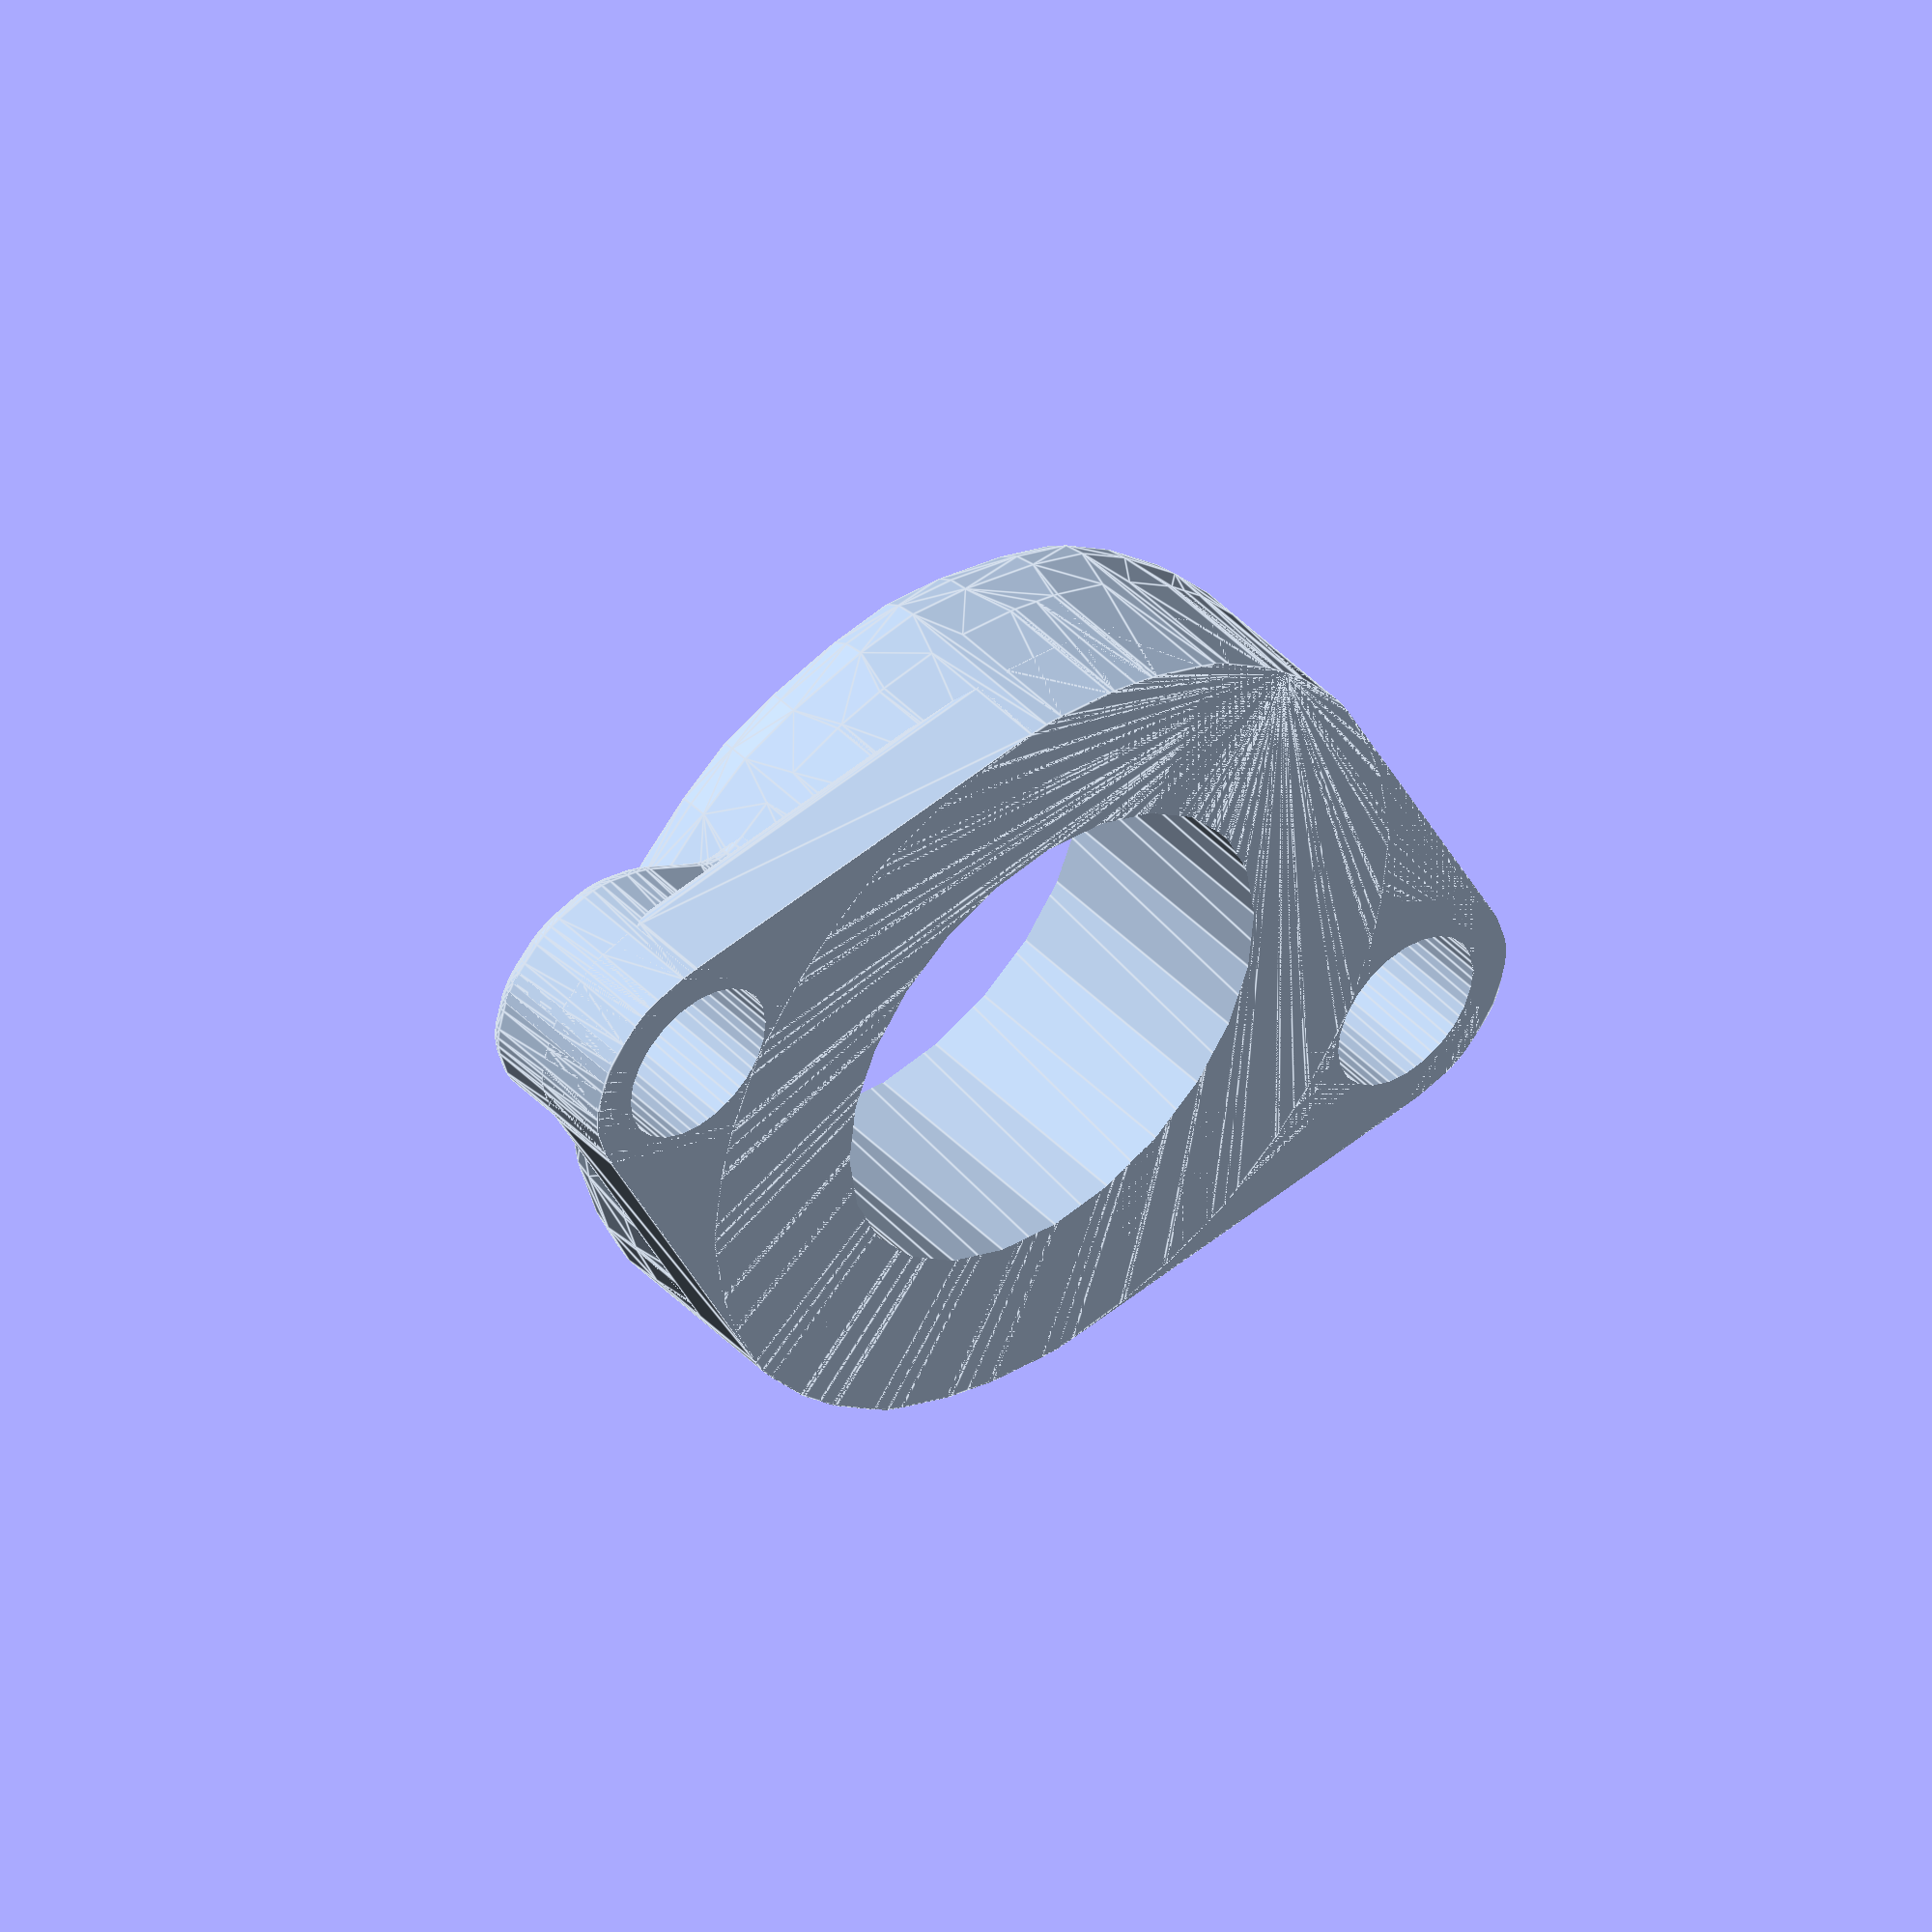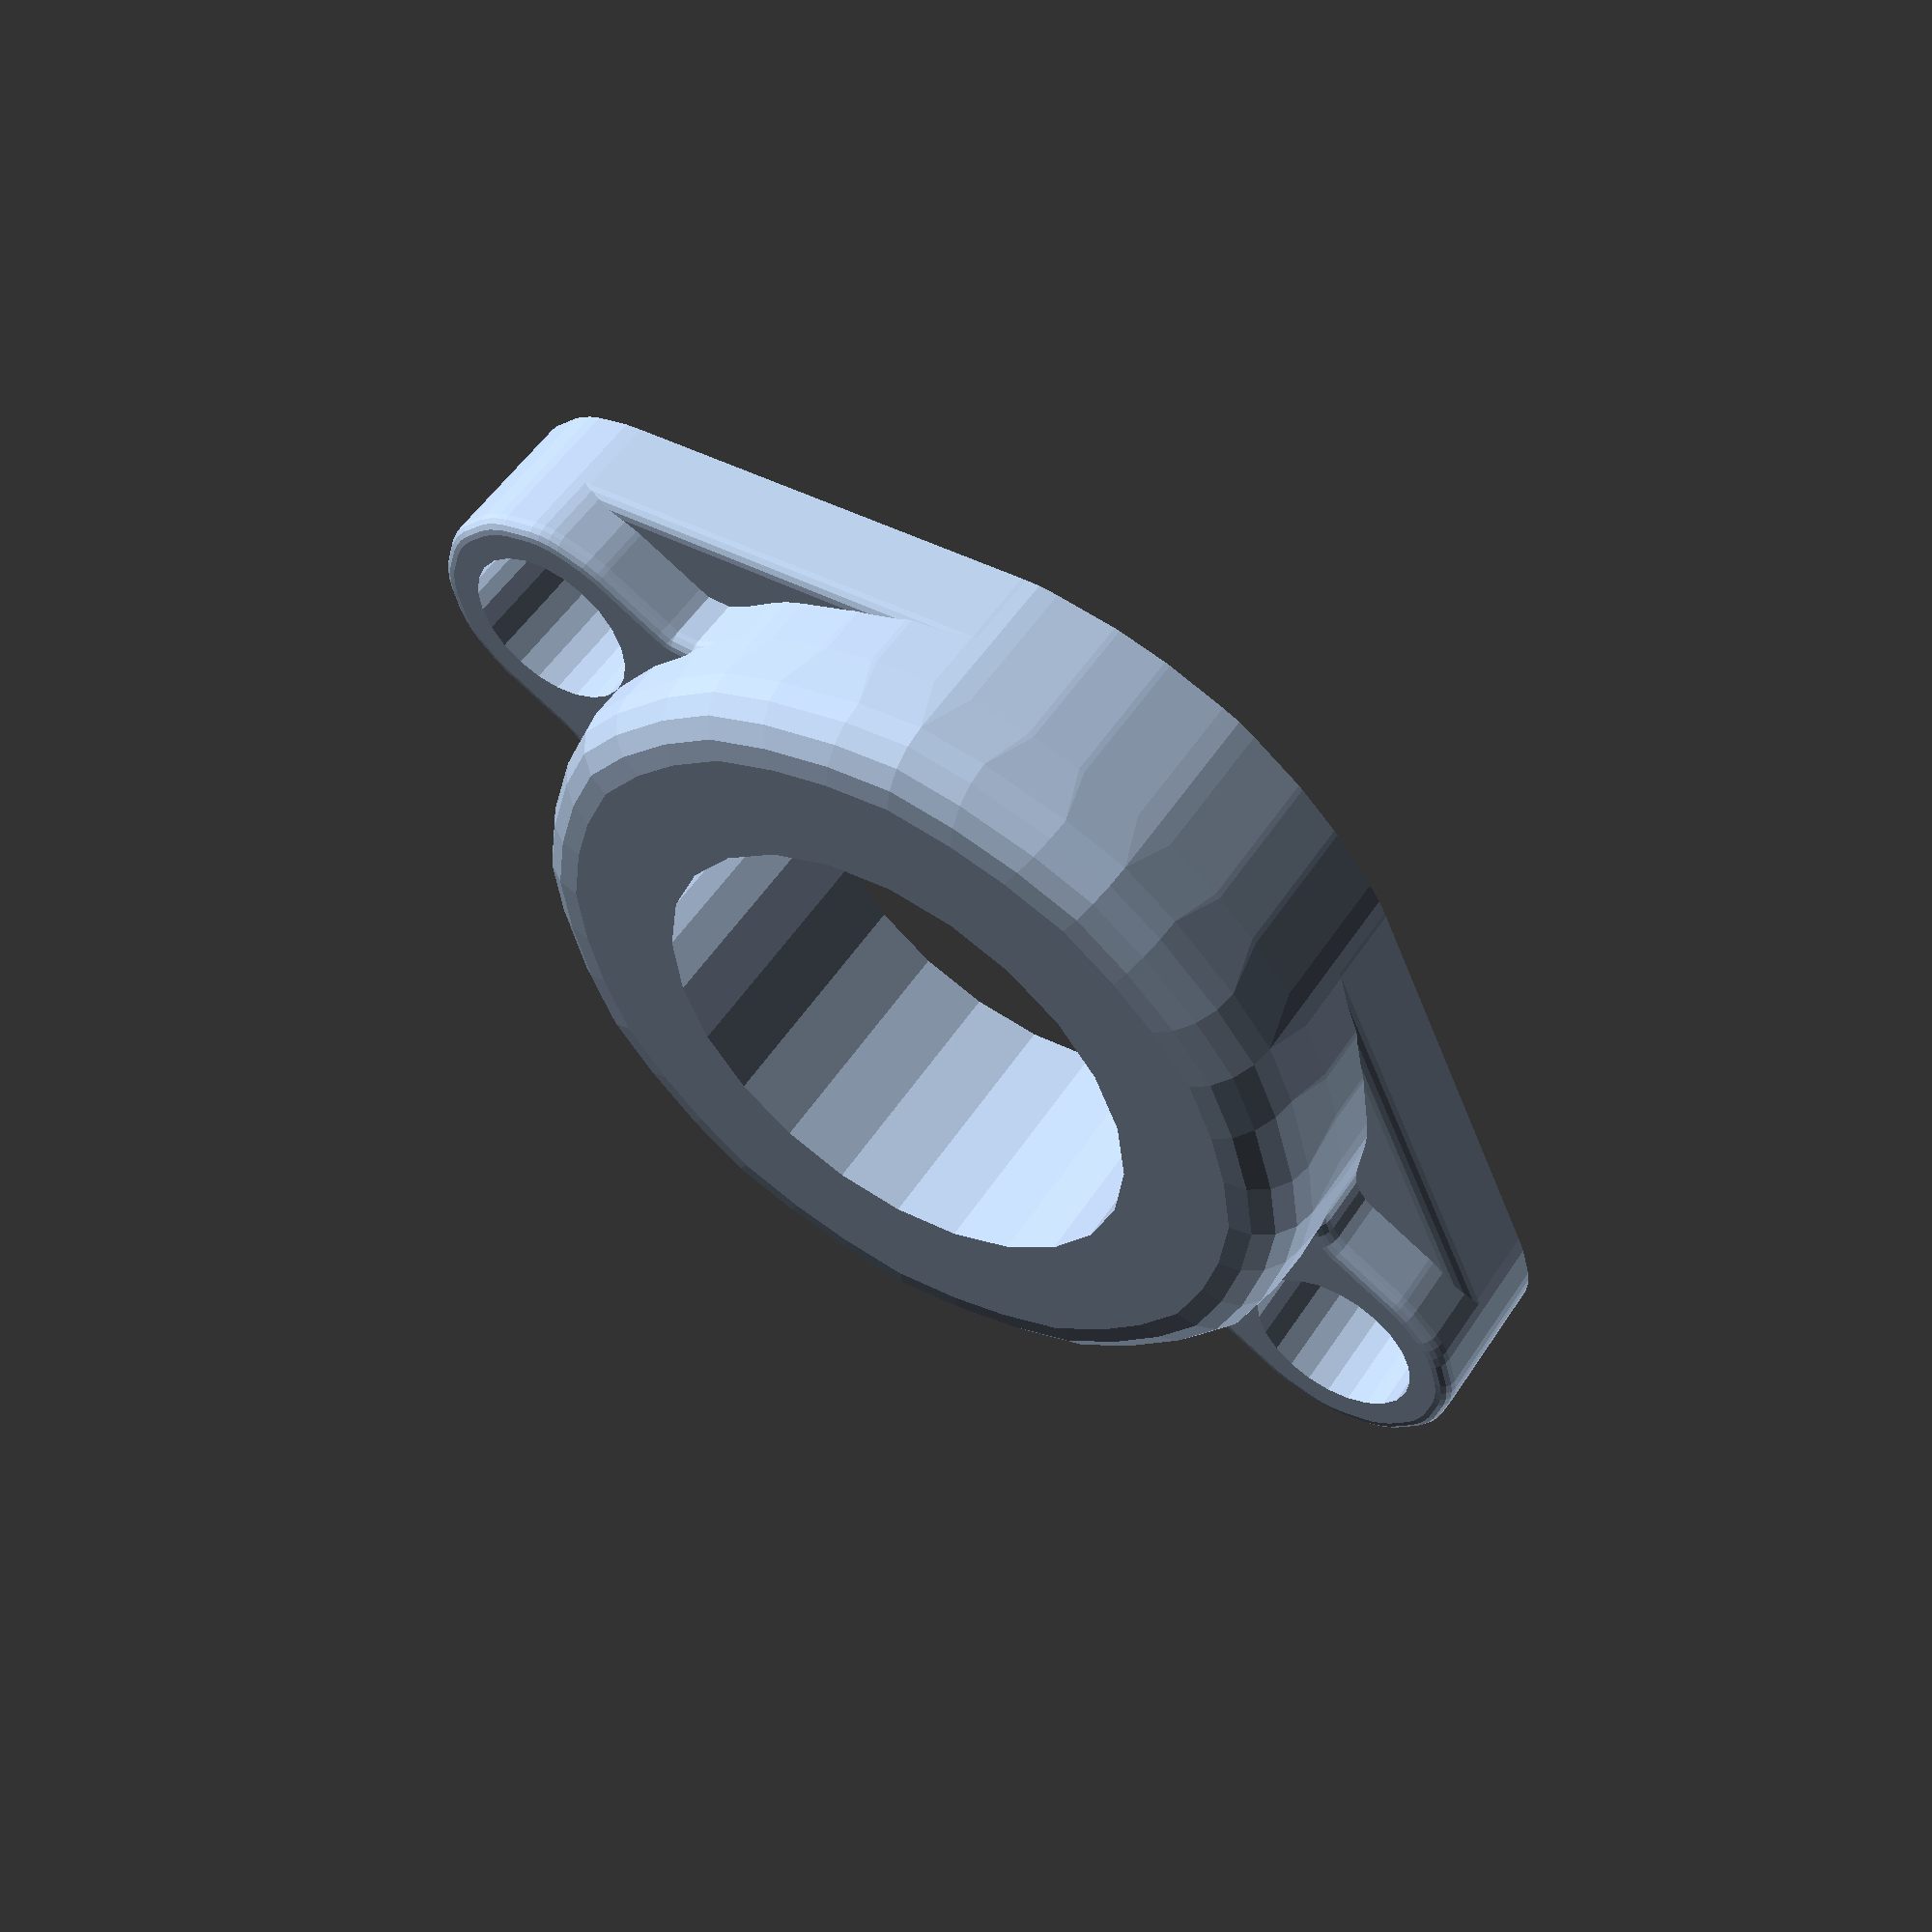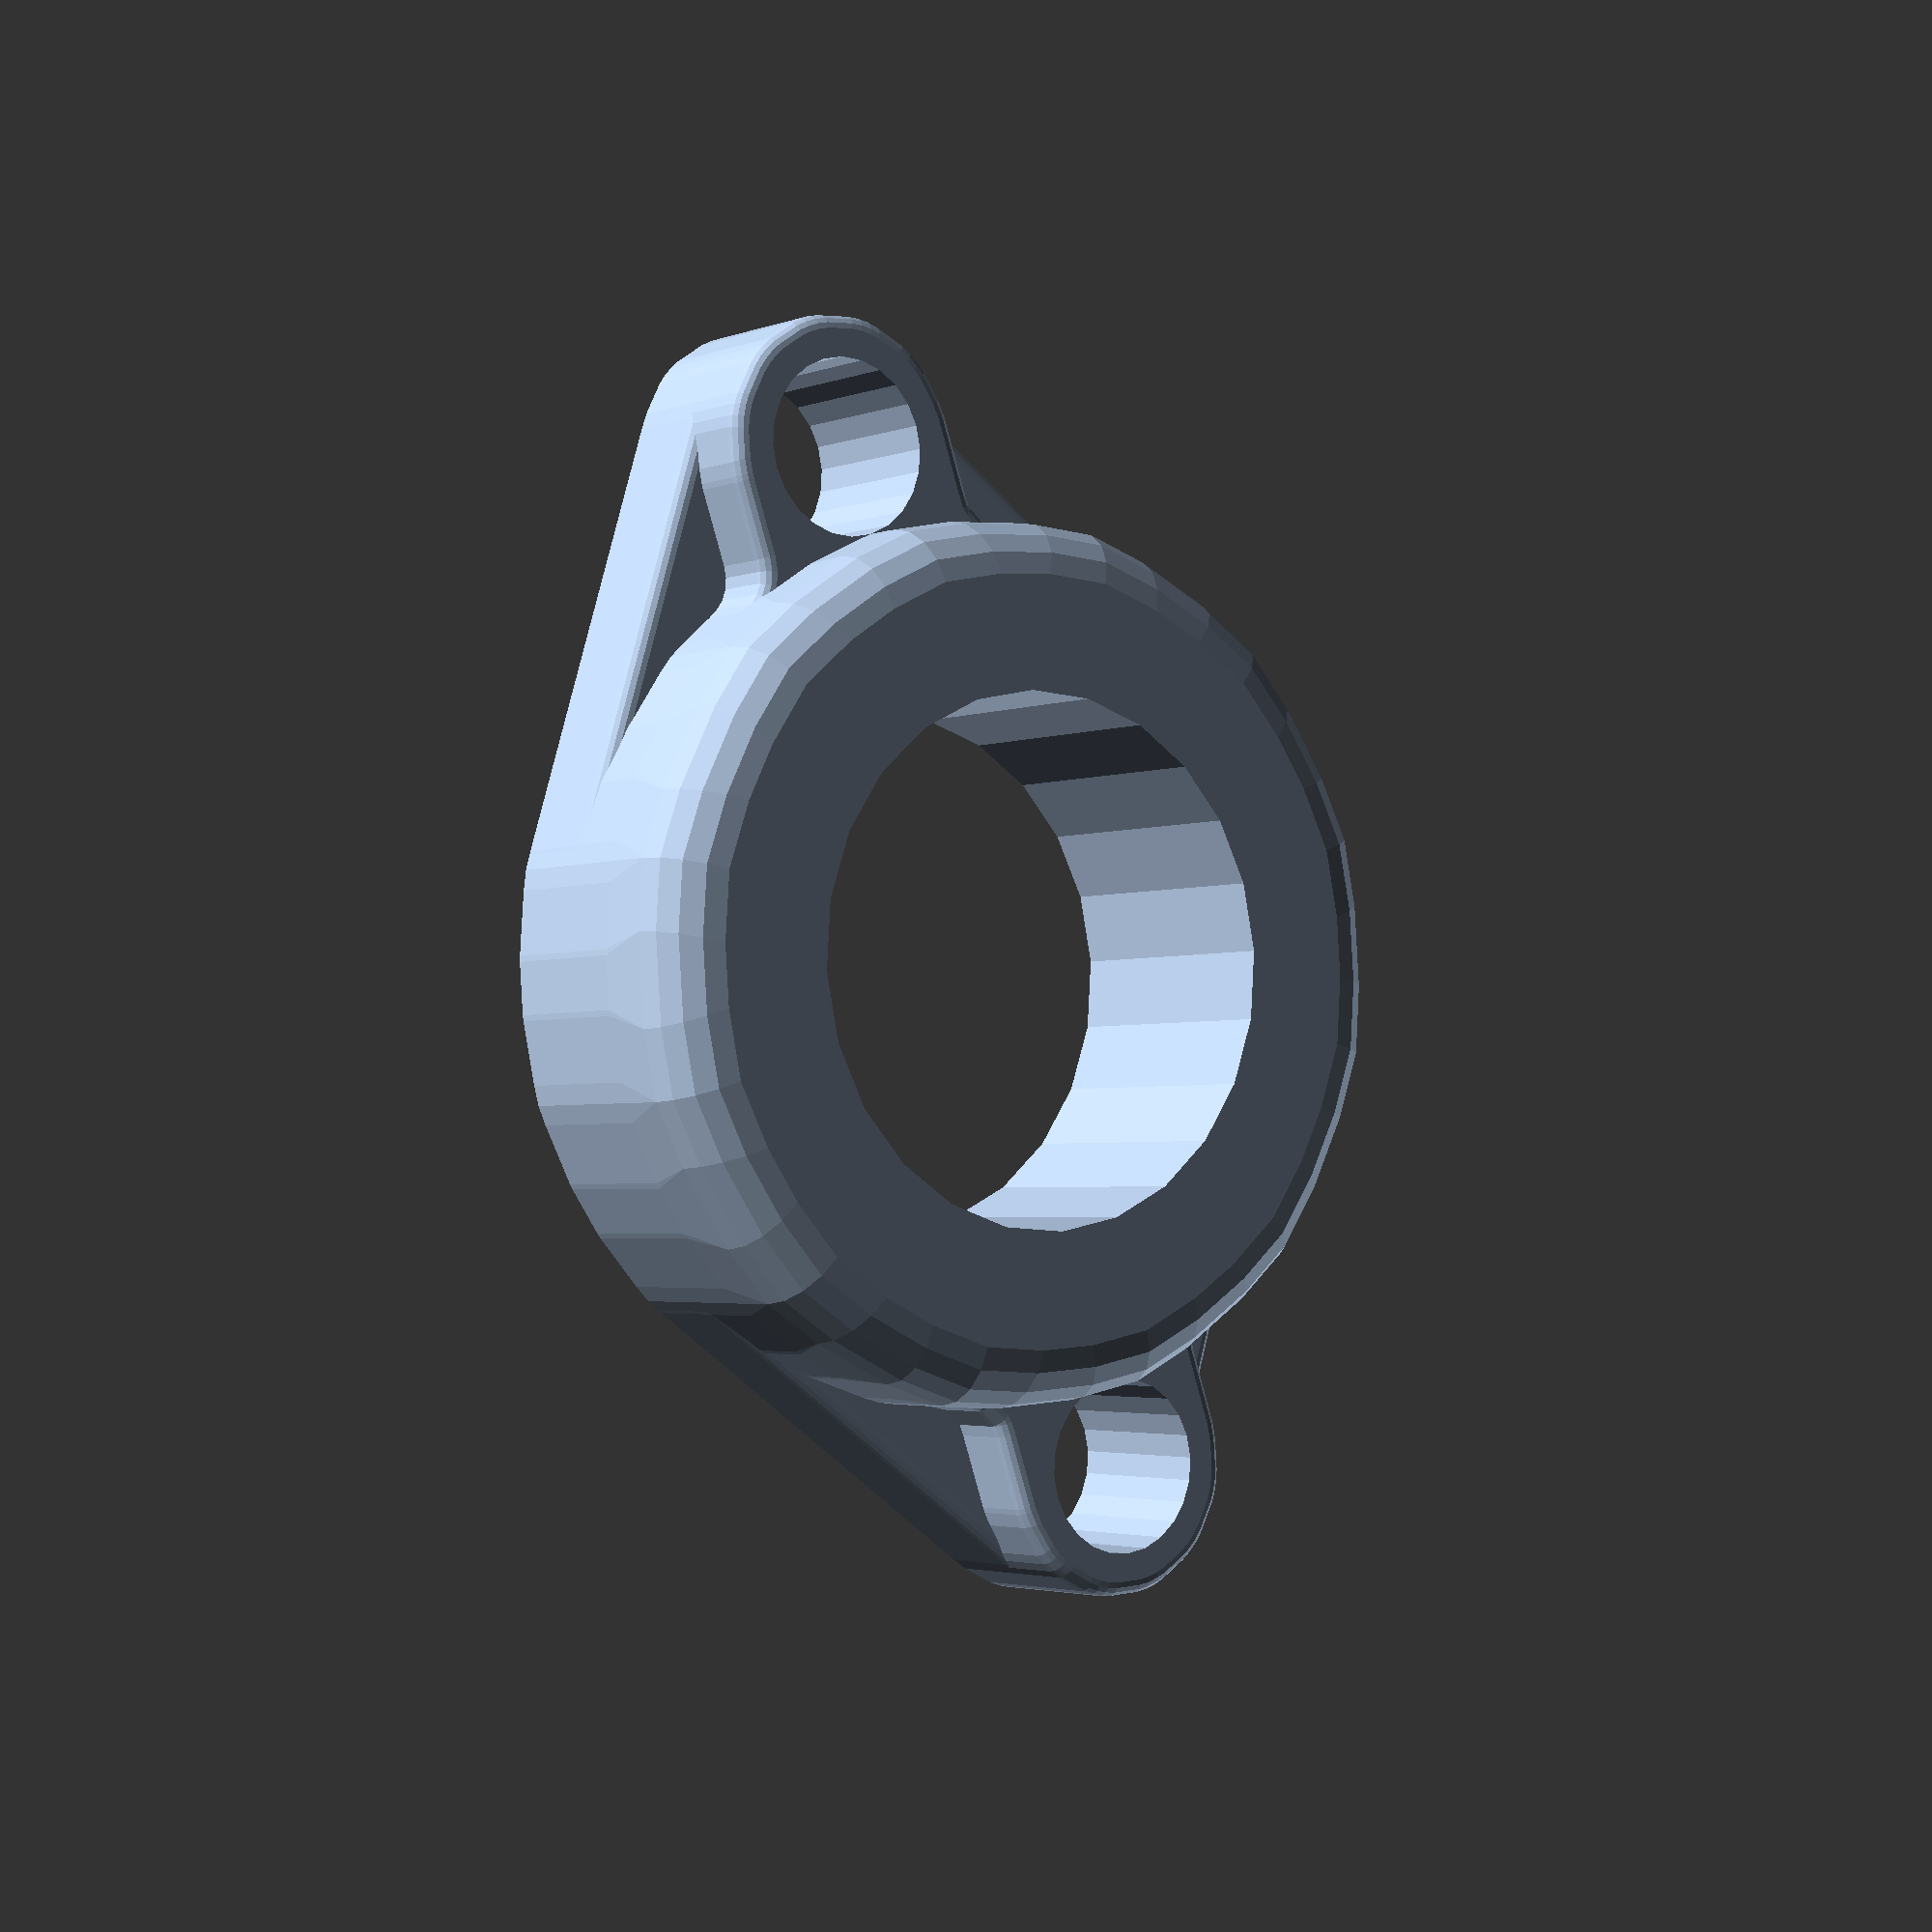
<openscad>
//Bearing radius
r=30;
//Bearing width
w=30;
//Bolt radius
br=10;
//Height flange ears
fh=19;
//Material thickness around bearing
bm=20;
//Material thickness around flange
m=5;
//Bolt distance
bd=20;
//Go easy with deatil, minkowski sums ahead,
$fa=15;

cc=max(bd,r+bm+br);

bar=fh;

color("LightSteelBlue")
intersection(convexity=10){
 cylinder(max(fh ,w ),cc+br+m ,cc+br+m );

difference(){
union(){
minkowski(convexity=10){
linear_extrude(max(0.0001,bar-m),convexity=10)offset(-m*2)offset(m*2){
offset(max(0,(bm-m)))centerhouse();
hull(){
bolthouse();

}}
bullet(m);
}

minkowski(){
linear_extrude(max(0.0001,min(bar-m,max(m,bar*(3/5)-m))),convexity=10)offset(-m*2)offset(m*2)hull(){
bolthouse();
offset(max(0,(bm-m)))centerhouse();
}bullet(m);}

 hull(){
minkowski(){ 
linear_extrude(max(0.0001,w-bm),convexity=10){centerhouse();}
bullet(bm);}

minkowski(){
linear_extrude(max(0.0001,bar-m),convexity=10){
offset(-m*2)offset(m*2)offset(max(0,(bm-m)))
centerhouse(); }bullet(m);
}


}


}





 linear_extrude(w*3+fh,center=true,convexity=10)centerhole();
 linear_extrude(w*3+fh,center=true,convexity=10)bolthole();
}
 }




module centerhouse()
{
circle(r);
}
module centerhole()
{
circle(r);
}
module centerbolthouse()
{
circle(br+m);
}
module bolthole()
{
translate([cc,0,0])circle(br);
translate([-cc,0,0])circle(br);
}

module bolthouse()
{
translate([cc,0,0])circle(br);
translate([-cc,0,0])circle(br);
}

module bullet(m)
{
 rotate_extrude($fn=12,convexity=10) union(){
square([m*(2/3),m ]);
square([m ,m*(2/3)]);
intersection(){
$fn=16;
square(m,m,m);

translate([m*(2/3),m*(2/3),0])circle(m/3);
}}}
</openscad>
<views>
elev=315.5 azim=330.9 roll=139.7 proj=o view=edges
elev=307.3 azim=29.7 roll=32.4 proj=p view=solid
elev=2.9 azim=251.1 roll=323.0 proj=p view=solid
</views>
